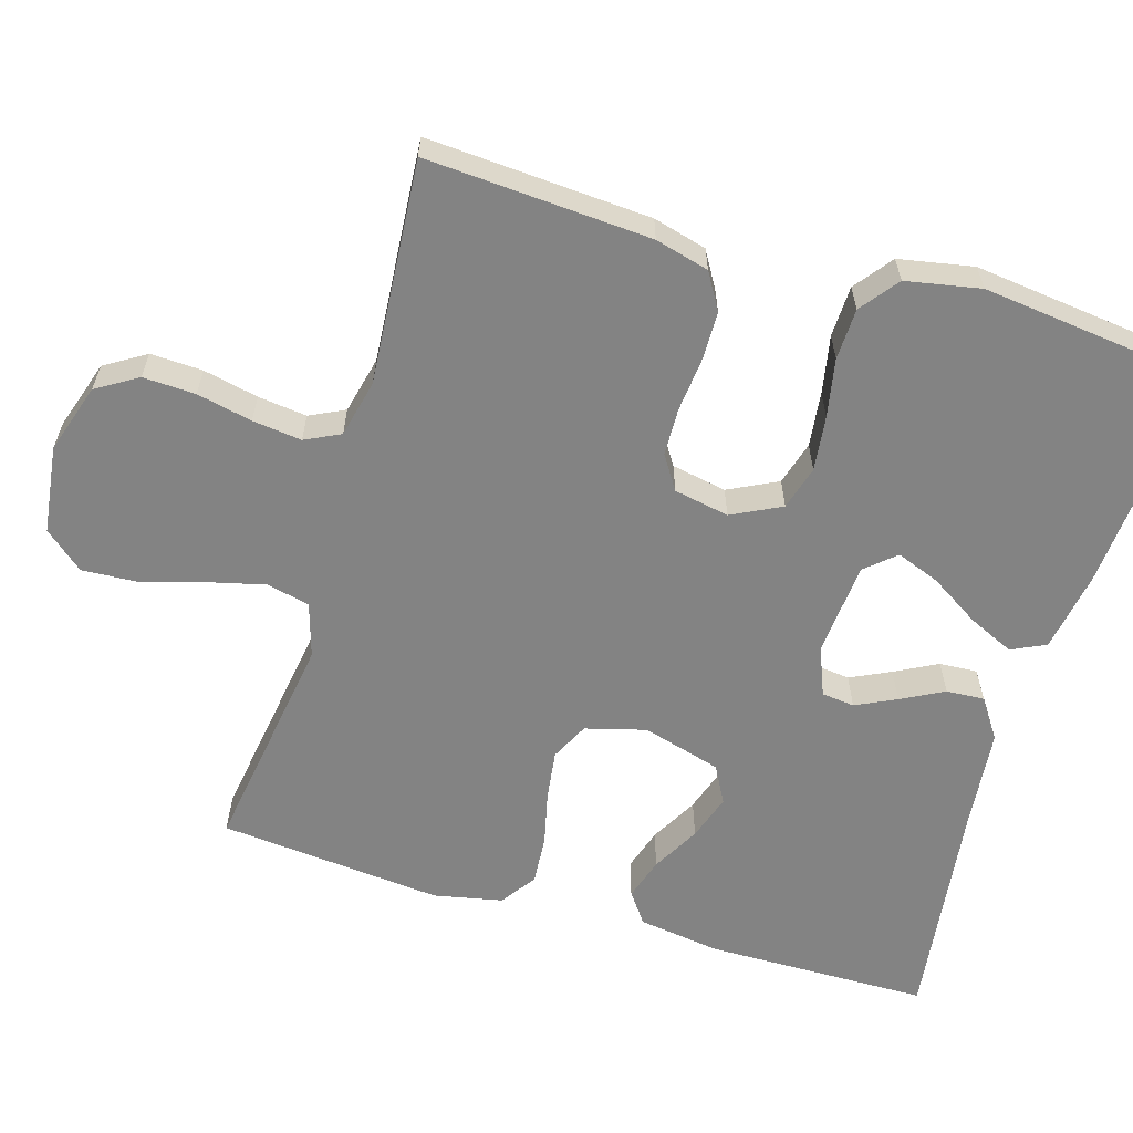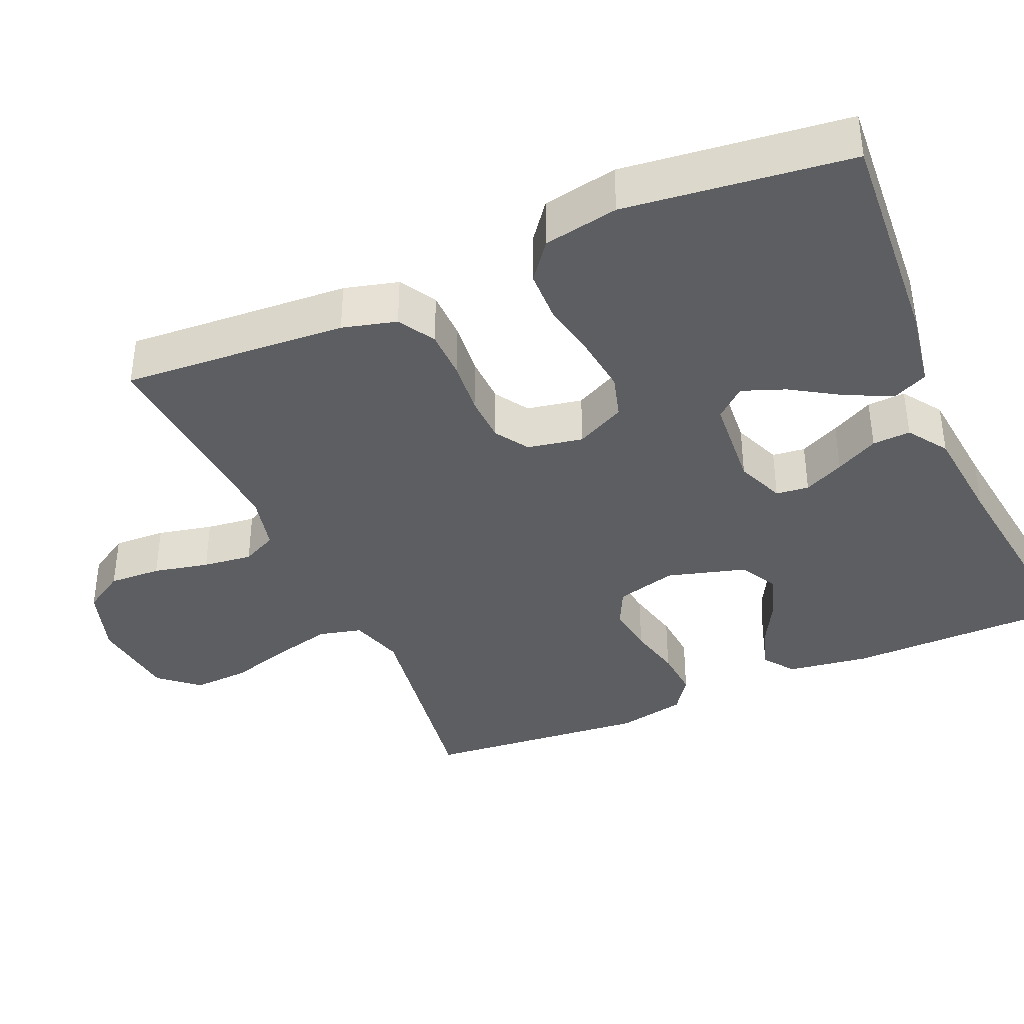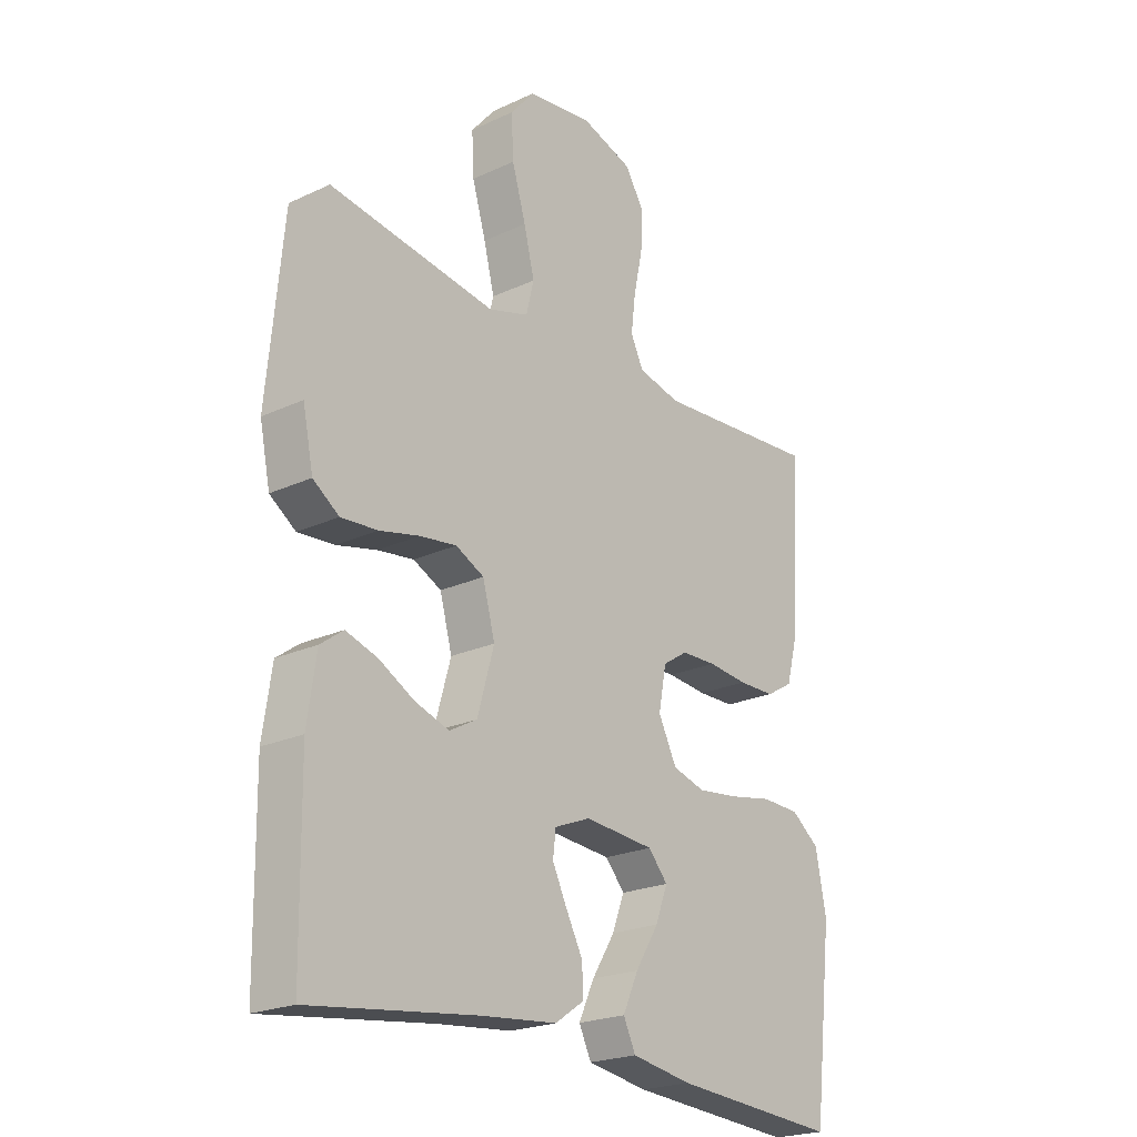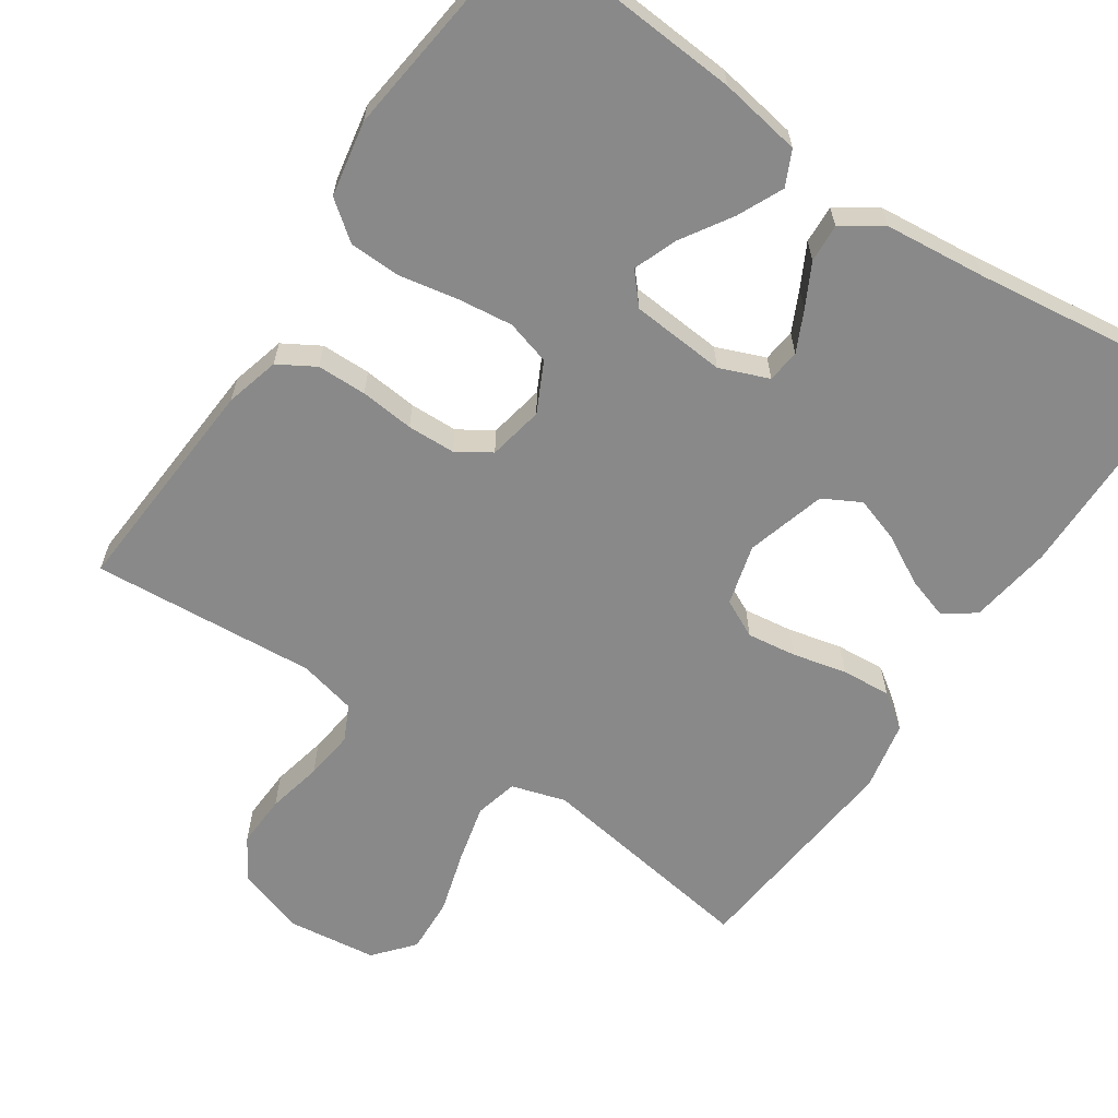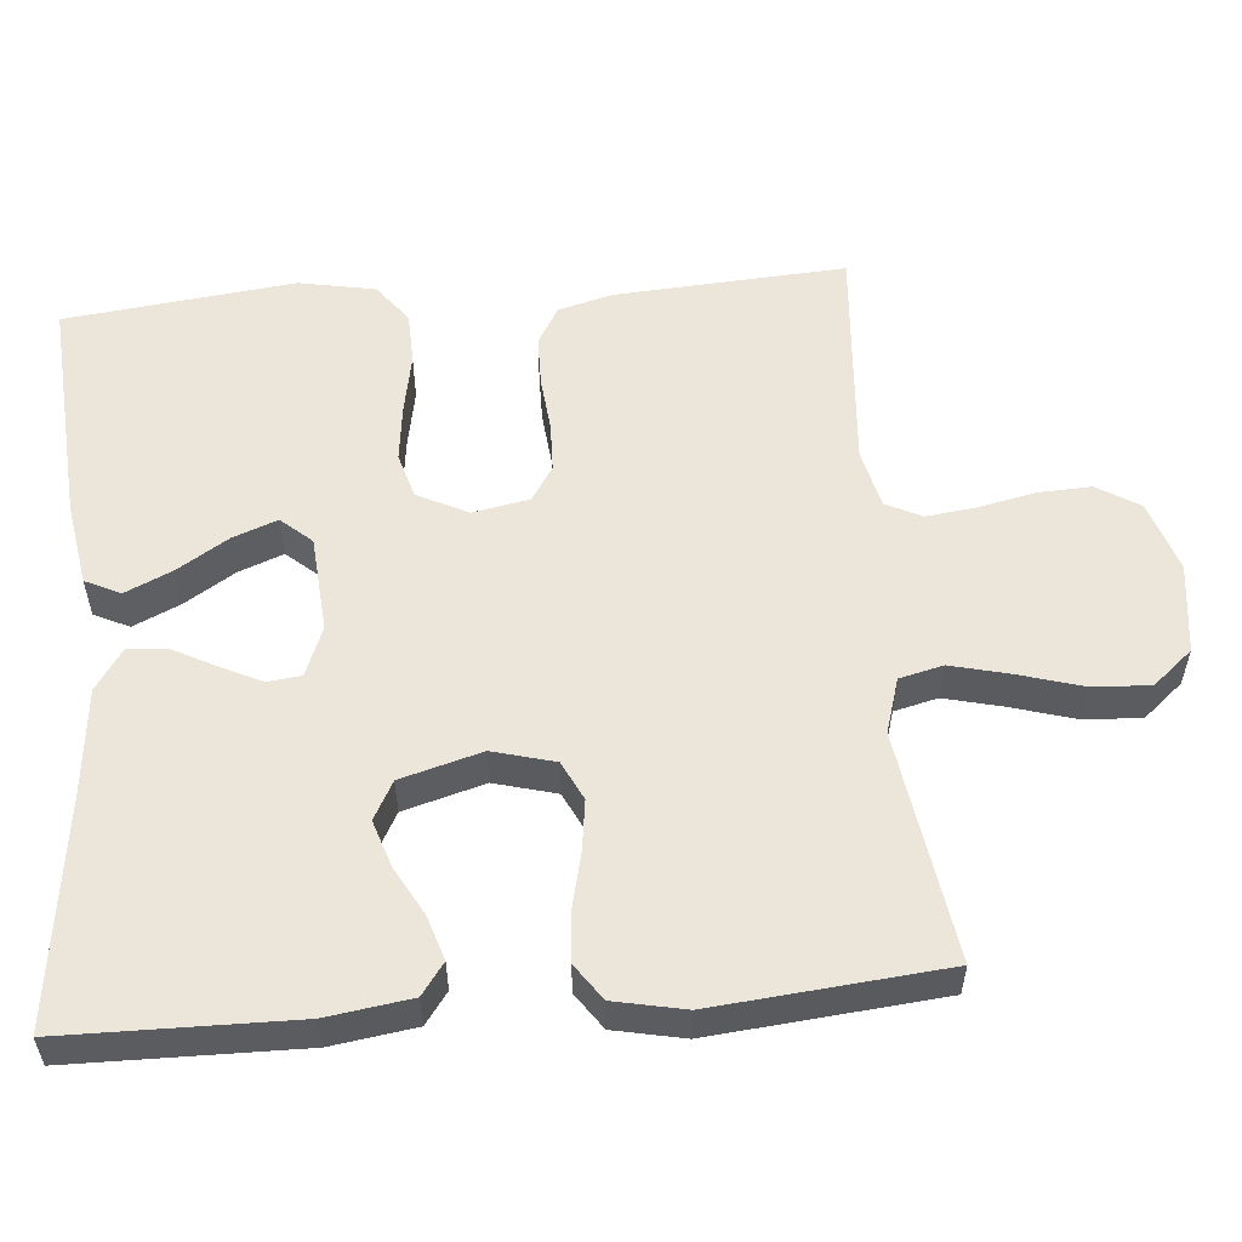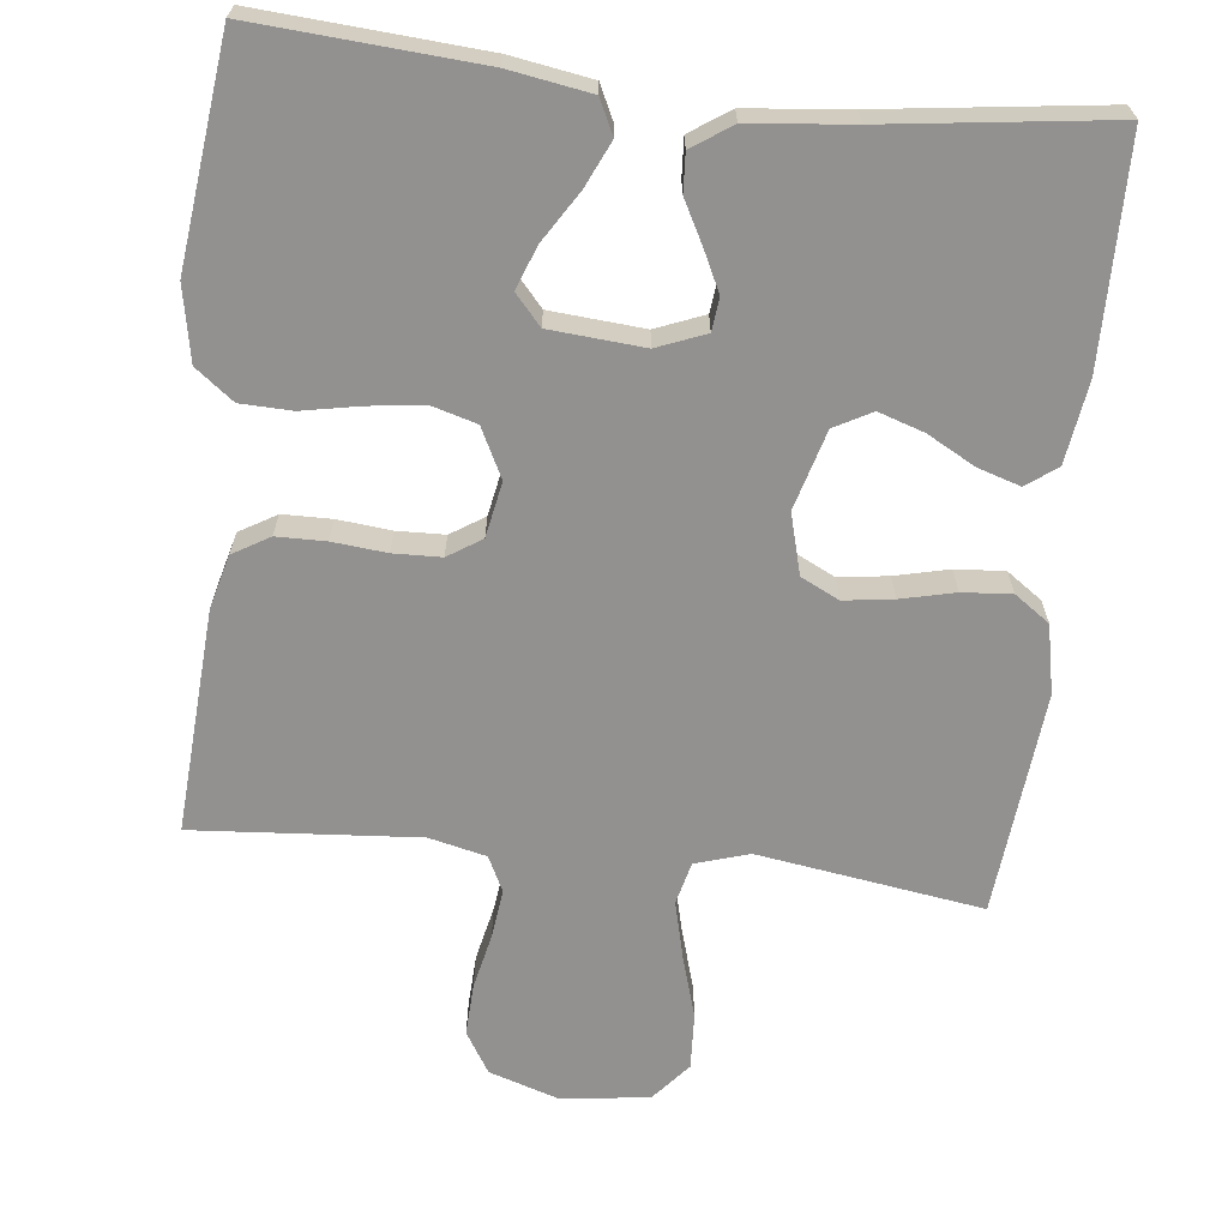
<metadata>
{"format":"obj","ext":"obj","renderer":"f3d","projection":"perspective","resolution":1024,"background":"white","views":[{"elev":-61.0,"azim":73.3,"up":"+Y"},{"elev":-38.3,"azim":113.5,"up":"+Y"},{"elev":-22.3,"azim":-51.2,"up":"+Z"},{"elev":-63.2,"azim":145.9,"up":"+Y"},{"elev":55.6,"azim":-94.9,"up":"+Y"},{"elev":-66.1,"azim":173.6,"up":"+Y"}]}
</metadata>
<code>
v -0.5 0.07 0.5
v -0.2 0.07 0.455
v -0.128 0.07 0.477
v -0.114 0.07 0.534
v -0.133 0.07 0.611
v -0.158 0.07 0.695
v -0.162 0.07 0.77
v -0.118 0.07 0.822
v 0 0.07 0.837
v 0.093 0.07 0.807
v 0.127 0.07 0.752
v 0.124 0.07 0.682
v 0.108 0.07 0.608
v 0.1 0.07 0.542
v 0.123 0.07 0.495
v 0.2 0.07 0.477
v 0.5 0.07 0.5
v 0.481 0.07 0.2
v 0.462 0.07 0.128
v 0.413 0.07 0.099
v 0.347 0.07 0.098
v 0.275 0.07 0.105
v 0.211 0.07 0.103
v 0.166 0.07 0.074
v 0.152 0.07 0
v 0.185 0.07 -0.066
v 0.244 0.07 -0.083
v 0.318 0.07 -0.074
v 0.396 0.07 -0.059
v 0.465 0.07 -0.061
v 0.516 0.07 -0.1
v 0.535 0.07 -0.2
v 0.5 0.07 -0.5
v 0.2 0.07 -0.479
v 0.091 0.07 -0.461
v 0.069 0.07 -0.415
v 0.097 0.07 -0.354
v 0.139 0.07 -0.287
v 0.161 0.07 -0.229
v 0.126 0.07 -0.189
v 0 0.07 -0.179
v -0.065 0.07 -0.205
v -0.07 0.07 -0.249
v -0.044 0.07 -0.303
v -0.014 0.07 -0.36
v -0.011 0.07 -0.411
v -0.064 0.07 -0.447
v -0.2 0.07 -0.461
v -0.5 0.07 -0.5
v -0.504 0.07 -0.2
v -0.488 0.07 -0.09
v -0.447 0.07 -0.06
v -0.39 0.07 -0.078
v -0.326 0.07 -0.113
v -0.265 0.07 -0.133
v -0.215 0.07 -0.106
v -0.185 0.07 0
v -0.207 0.07 0.081
v -0.258 0.07 0.106
v -0.324 0.07 0.097
v -0.396 0.07 0.08
v -0.462 0.07 0.075
v -0.509 0.07 0.108
v -0.528 0.07 0.2
v -0.5 0 0.5
v -0.2 0 0.455
v -0.128 0 0.477
v -0.114 0 0.534
v -0.133 0 0.611
v -0.158 0 0.695
v -0.162 0 0.77
v -0.118 0 0.822
v 0 0 0.837
v 0.093 0 0.807
v 0.127 0 0.752
v 0.124 0 0.682
v 0.108 0 0.608
v 0.1 0 0.542
v 0.123 0 0.495
v 0.2 0 0.477
v 0.5 0 0.5
v 0.481 0 0.2
v 0.462 0 0.128
v 0.413 0 0.099
v 0.347 0 0.098
v 0.275 0 0.105
v 0.211 0 0.103
v 0.166 0 0.074
v 0.152 0 0
v 0.185 0 -0.066
v 0.244 0 -0.083
v 0.318 0 -0.074
v 0.396 0 -0.059
v 0.465 0 -0.061
v 0.516 0 -0.1
v 0.535 0 -0.2
v 0.5 0 -0.5
v 0.2 0 -0.479
v 0.091 0 -0.461
v 0.069 0 -0.415
v 0.097 0 -0.354
v 0.139 0 -0.287
v 0.161 0 -0.229
v 0.126 0 -0.189
v 0 0 -0.179
v -0.065 0 -0.205
v -0.07 0 -0.249
v -0.044 0 -0.303
v -0.014 0 -0.36
v -0.011 0 -0.411
v -0.064 0 -0.447
v -0.2 0 -0.461
v -0.5 0 -0.5
v -0.504 0 -0.2
v -0.488 0 -0.09
v -0.447 0 -0.06
v -0.39 0 -0.078
v -0.326 0 -0.113
v -0.265 0 -0.133
v -0.215 0 -0.106
v -0.185 0 0
v -0.207 0 0.081
v -0.258 0 0.106
v -0.324 0 0.097
v -0.396 0 0.08
v -0.462 0 0.075
v -0.509 0 0.108
v -0.528 0 0.2
f 63 64 1 2
f 60 61 62 63
f 59 60 63 2
f 58 59 2 3
f 57 58 3 4
f 51 52 53 54
f 51 54 55
f 48 49 50 51
f 48 51 55
f 47 48 55 56
f 44 45 46 47
f 43 44 47 56
f 35 36 37 38
f 35 38 39
f 34 35 39
f 33 34 39
f 32 33 39 40
f 28 29 30 31
f 27 28 31 32
f 26 27 32 40
f 19 20 21 22
f 19 22 23
f 16 17 18 19
f 15 16 19 23
f 14 15 23 24
f 10 11 12 13
f 10 13 14
f 9 10 14
f 5 6 7 8
f 4 5 8 9
f 57 4 9 14
f 42 43 56 57
f 41 42 57 14
f 25 26 40 41
f 14 24 25 41
f 66 65 128 127
f 127 126 125 124
f 66 127 124 123
f 67 66 123 122
f 68 67 122 121
f 118 117 116 115
f 119 118 115
f 115 114 113 112
f 119 115 112
f 120 119 112 111
f 111 110 109 108
f 120 111 108 107
f 102 101 100 99
f 103 102 99
f 103 99 98
f 103 98 97
f 104 103 97 96
f 95 94 93 92
f 96 95 92 91
f 104 96 91 90
f 86 85 84 83
f 87 86 83
f 83 82 81 80
f 87 83 80 79
f 88 87 79 78
f 77 76 75 74
f 78 77 74
f 78 74 73
f 72 71 70 69
f 73 72 69 68
f 78 73 68 121
f 121 120 107 106
f 78 121 106 105
f 105 104 90 89
f 105 89 88 78
f 1 65 66 2
f 2 66 67 3
f 3 67 68 4
f 4 68 69 5
f 5 69 70 6
f 6 70 71 7
f 7 71 72 8
f 8 72 73 9
f 9 73 74 10
f 10 74 75 11
f 11 75 76 12
f 12 76 77 13
f 13 77 78 14
f 14 78 79 15
f 15 79 80 16
f 16 80 81 17
f 17 81 82 18
f 18 82 83 19
f 19 83 84 20
f 20 84 85 21
f 21 85 86 22
f 22 86 87 23
f 23 87 88 24
f 24 88 89 25
f 25 89 90 26
f 26 90 91 27
f 27 91 92 28
f 28 92 93 29
f 29 93 94 30
f 30 94 95 31
f 31 95 96 32
f 32 96 97 33
f 33 97 98 34
f 34 98 99 35
f 35 99 100 36
f 36 100 101 37
f 37 101 102 38
f 38 102 103 39
f 39 103 104 40
f 40 104 105 41
f 41 105 106 42
f 42 106 107 43
f 43 107 108 44
f 44 108 109 45
f 45 109 110 46
f 46 110 111 47
f 47 111 112 48
f 48 112 113 49
f 49 113 114 50
f 50 114 115 51
f 51 115 116 52
f 52 116 117 53
f 53 117 118 54
f 54 118 119 55
f 55 119 120 56
f 56 120 121 57
f 57 121 122 58
f 58 122 123 59
f 59 123 124 60
f 60 124 125 61
f 61 125 126 62
f 62 126 127 63
f 63 127 128 64
f 64 128 65 1

</code>
